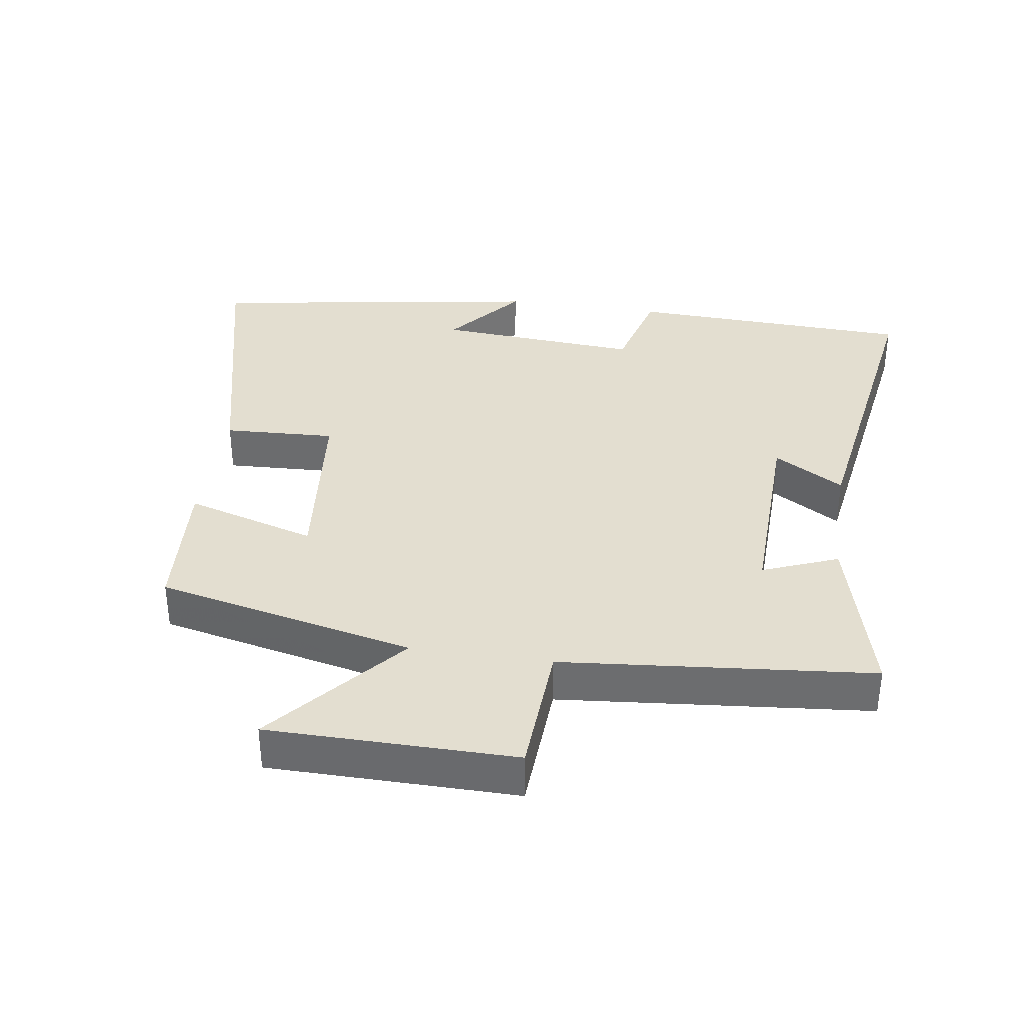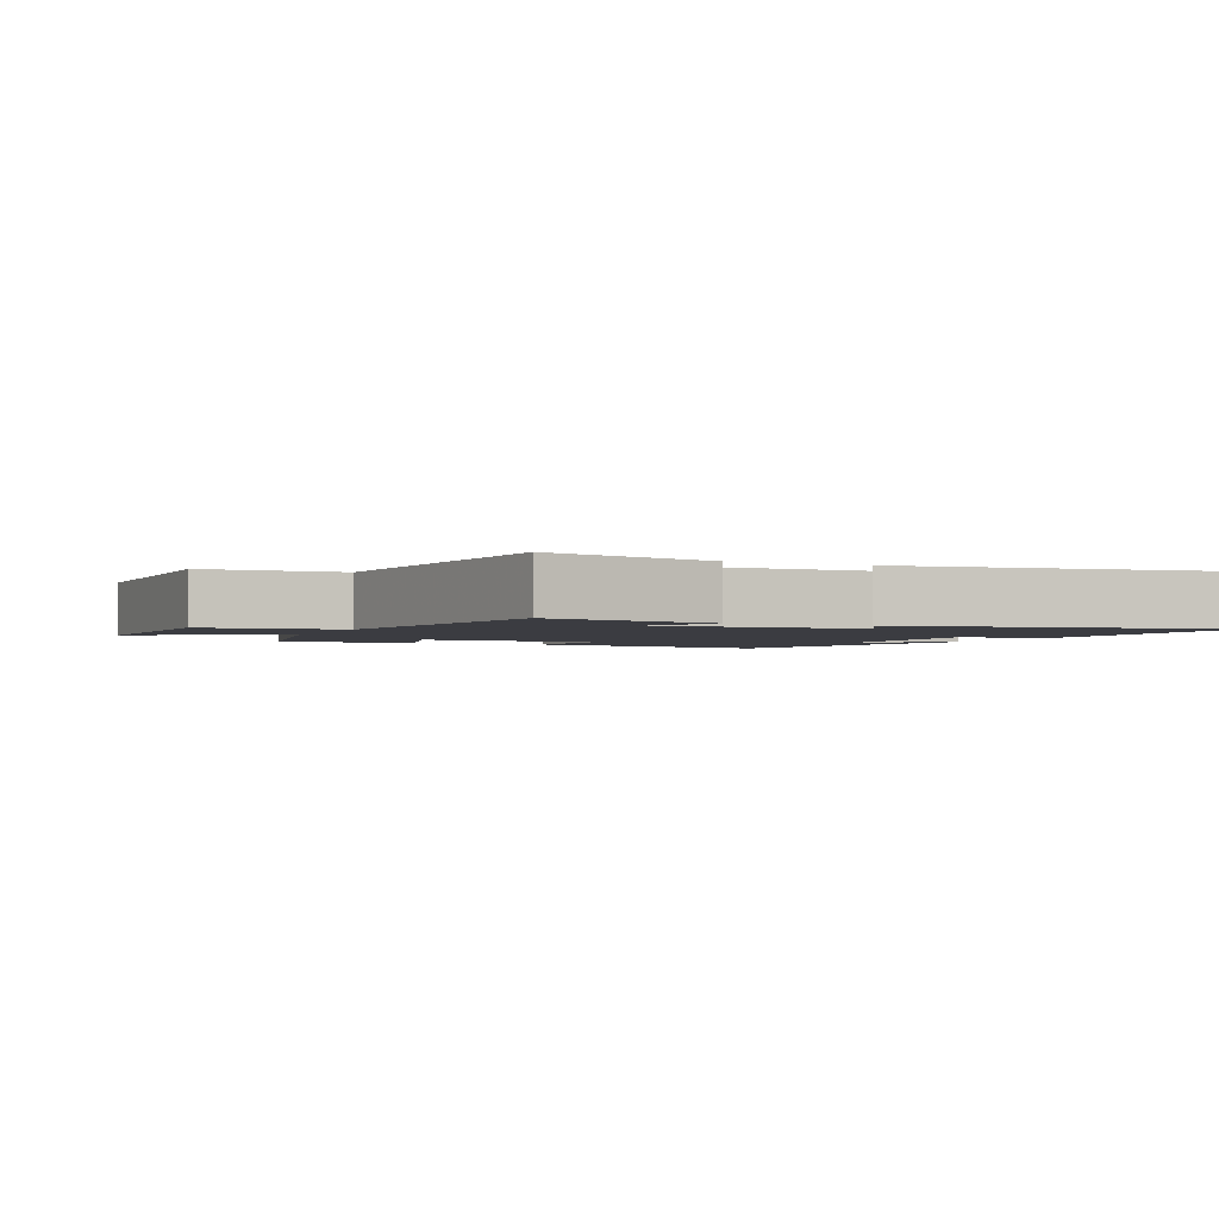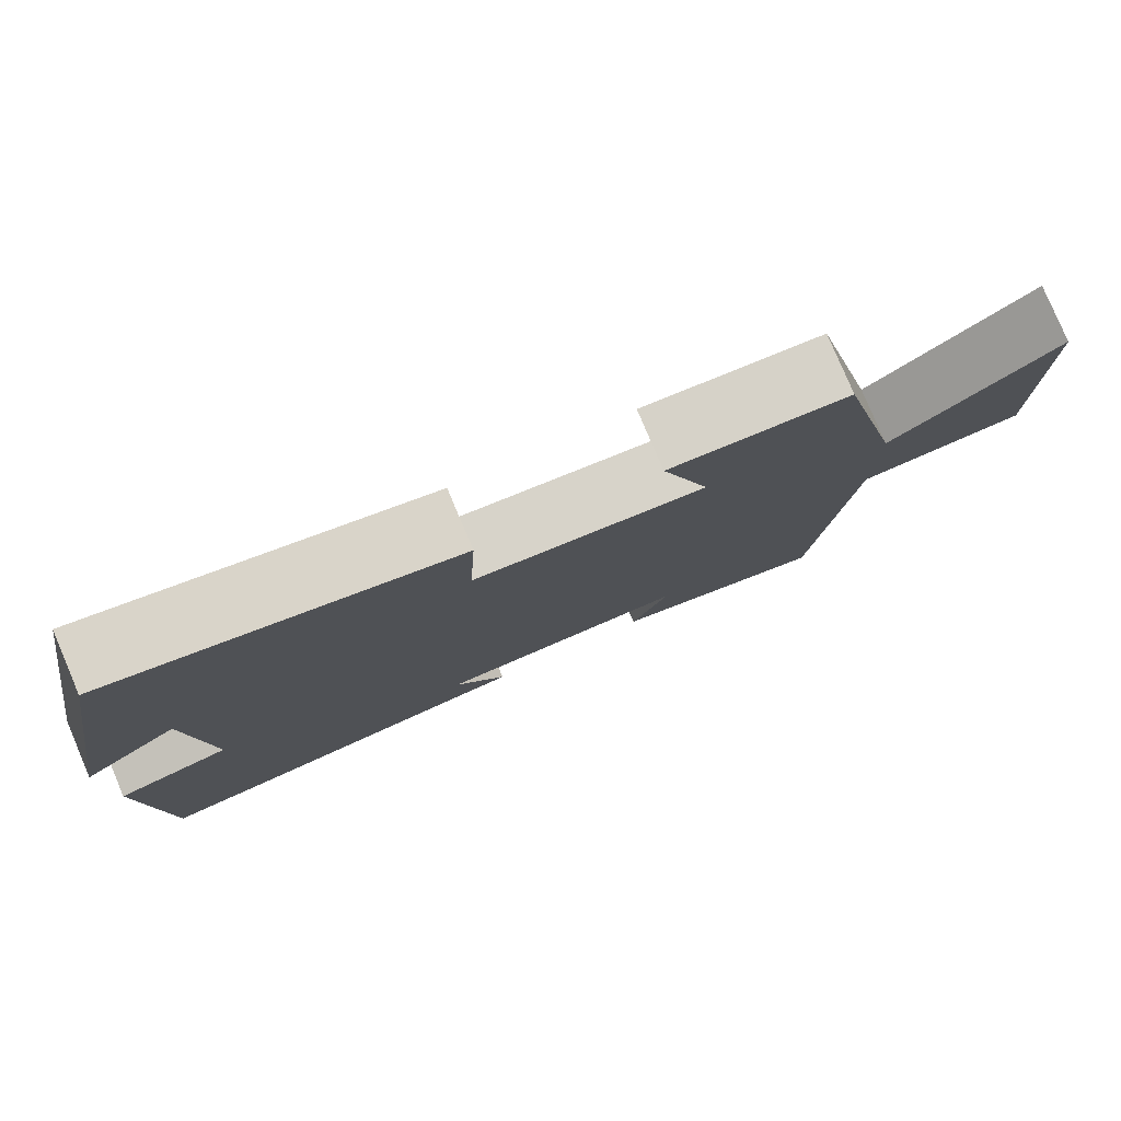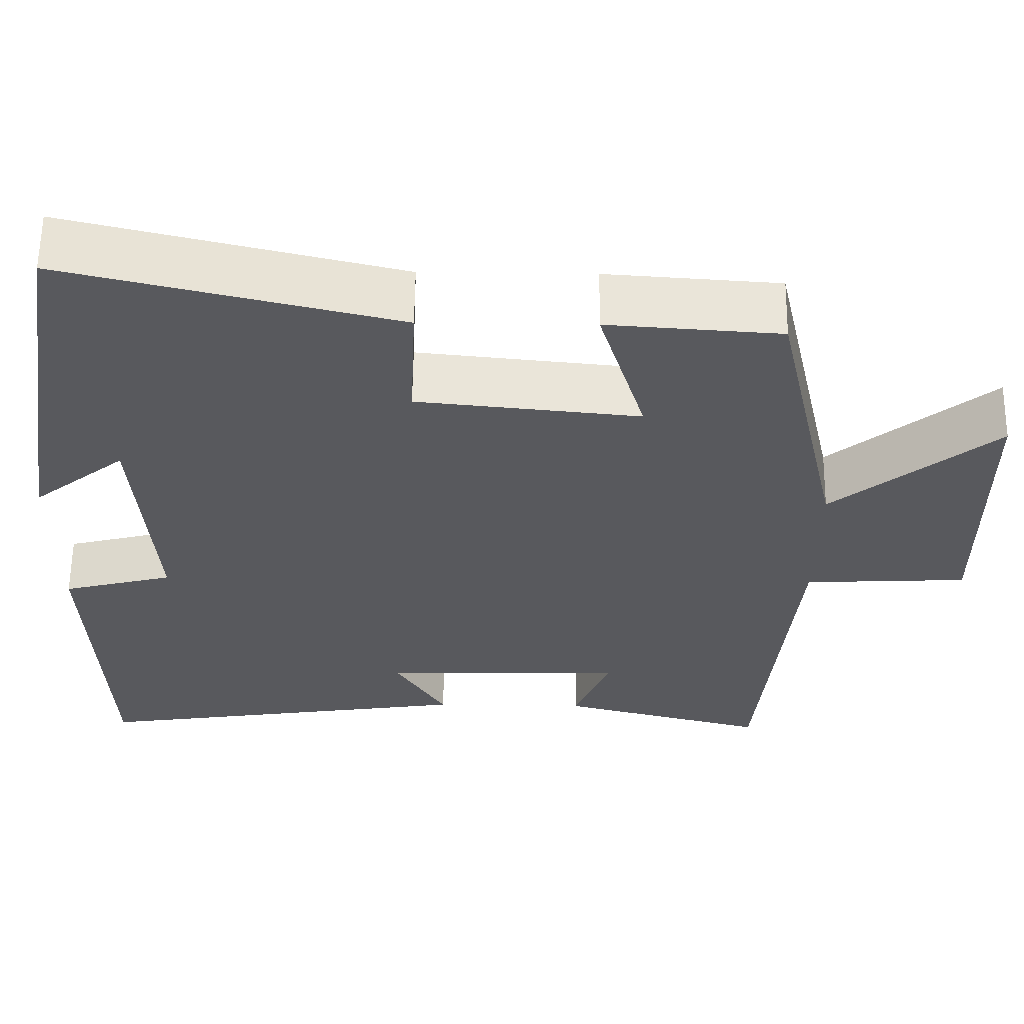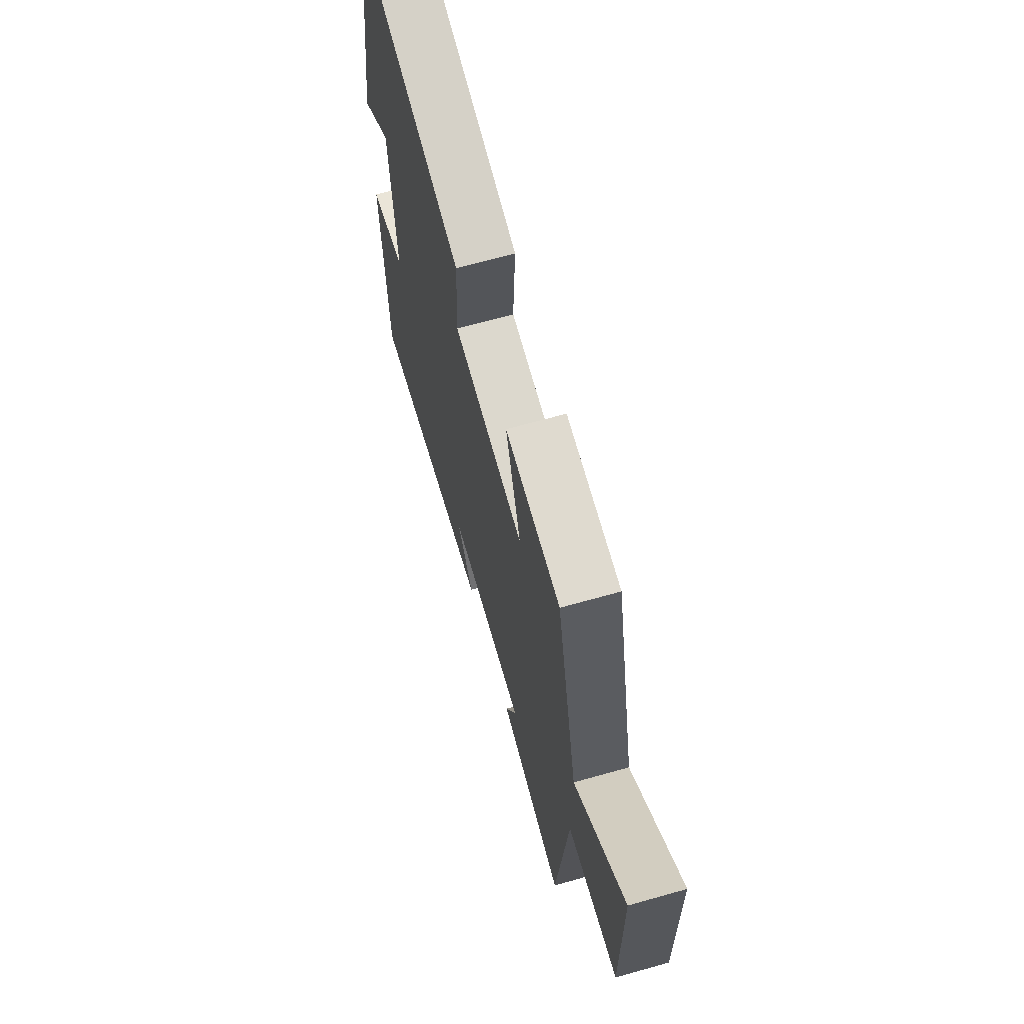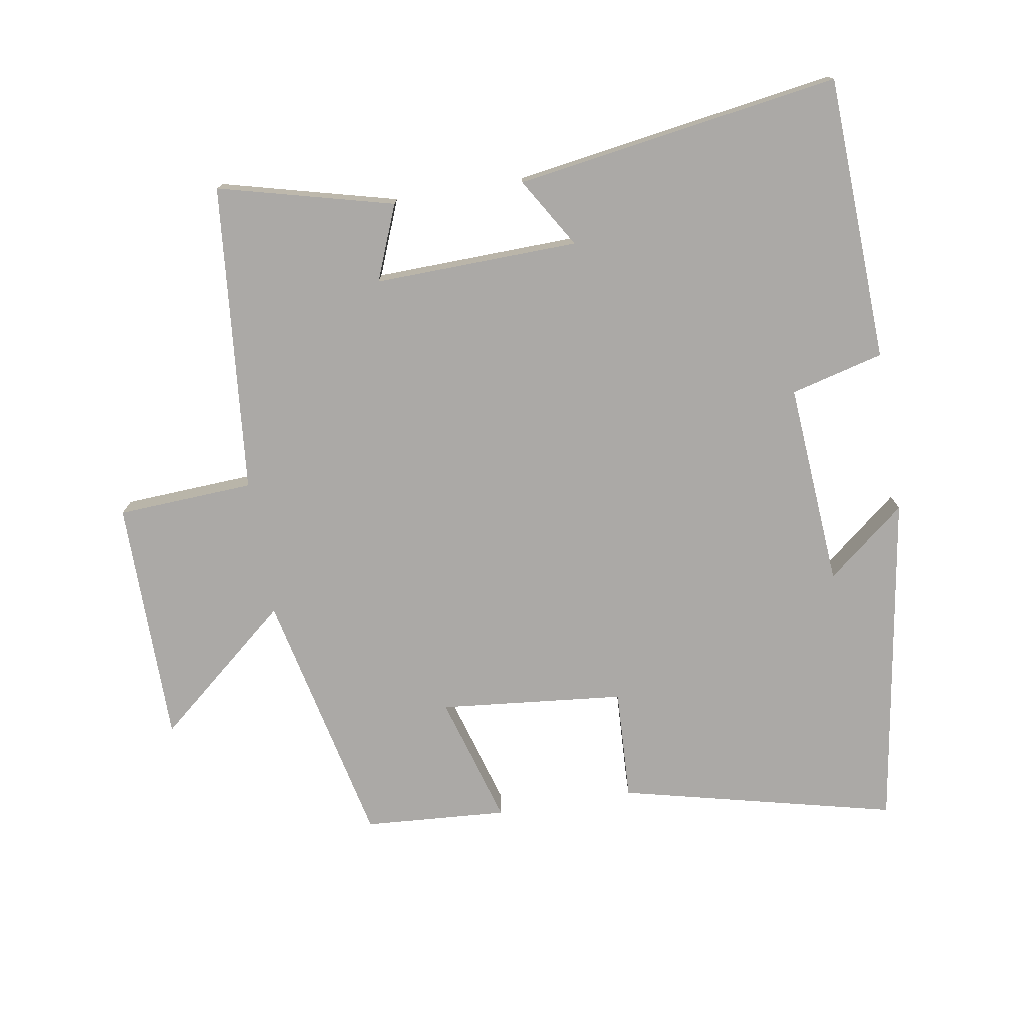
<metadata>
{"format":"obj","ext":"obj","renderer":"f3d","projection":"perspective","resolution":1024,"background":"white","views":[{"elev":35.7,"azim":98.6,"up":"+Y"},{"elev":-2.2,"azim":155.4,"up":"+Y"},{"elev":80.0,"azim":-23.0,"up":"+Z"},{"elev":60.1,"azim":0.7,"up":"+Z"},{"elev":67.2,"azim":74.2,"up":"+Z"},{"elev":-75.6,"azim":-170.5,"up":"+Y"}]}
</metadata>
<code>
v -0.483 0.07 -0.574
v -0.5 0.07 -0.149
v -0.362 0.07 -0.113
v -0.384 0.07 0.191
v -0.5 0.07 0.097
v -0.419 0.07 0.599
v -0.009 0.07 0.5
v -0.017 0.07 0.334
v 0.259 0.07 0.306
v 0.201 0.07 0.5
v 0.415 0.07 0.485
v 0.5 0.07 0.101
v 0.701 0.07 0.27
v 0.703 0.07 -0.096
v 0.5 0.07 -0.107
v 0.456 0.07 -0.567
v 0.196 0.07 -0.5
v 0.241 0.07 -0.388
v -0.063 0.07 -0.396
v 0 0.07 -0.5
v -0.483 0 -0.574
v -0.5 0 -0.149
v -0.362 0 -0.113
v -0.384 0 0.191
v -0.5 0 0.097
v -0.419 0 0.599
v -0.009 0 0.5
v -0.017 0 0.334
v 0.259 0 0.306
v 0.201 0 0.5
v 0.415 0 0.485
v 0.5 0 0.101
v 0.701 0 0.27
v 0.703 0 -0.096
v 0.5 0 -0.107
v 0.456 0 -0.567
v 0.196 0 -0.5
v 0.241 0 -0.388
v -0.063 0 -0.396
v 0 0 -0.5
f 19 20 1 2
f 18 19 2 3
f 15 16 17 18
f 15 18 3 4
f 12 13 14 15
f 12 15 4
f 9 10 11 12
f 8 9 12 4
f 7 8 4
f 4 5 6 7
f 22 21 40 39
f 23 22 39 38
f 38 37 36 35
f 24 23 38 35
f 35 34 33 32
f 24 35 32
f 32 31 30 29
f 24 32 29 28
f 24 28 27
f 27 26 25 24
f 1 21 22 2
f 2 22 23 3
f 3 23 24 4
f 4 24 25 5
f 5 25 26 6
f 6 26 27 7
f 7 27 28 8
f 8 28 29 9
f 9 29 30 10
f 10 30 31 11
f 11 31 32 12
f 12 32 33 13
f 13 33 34 14
f 14 34 35 15
f 15 35 36 16
f 16 36 37 17
f 17 37 38 18
f 18 38 39 19
f 19 39 40 20
f 20 40 21 1

</code>
